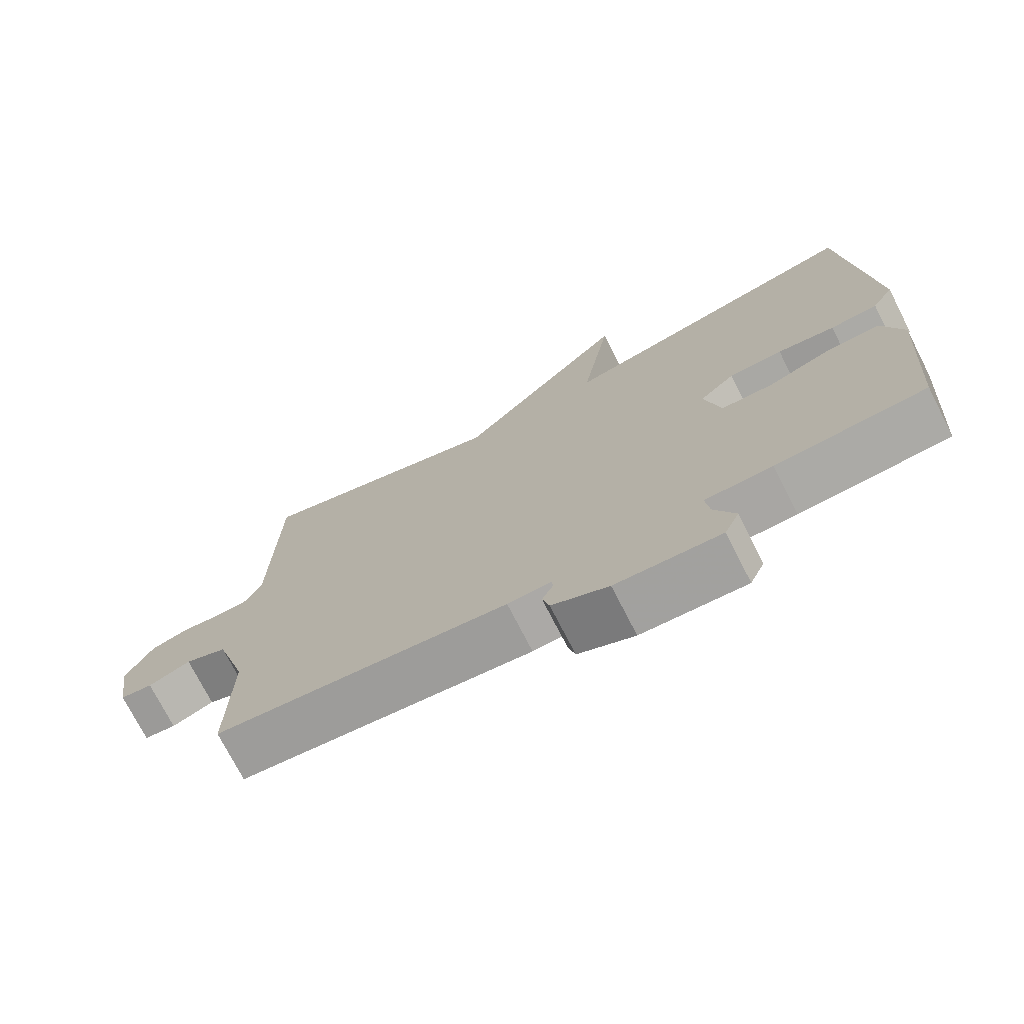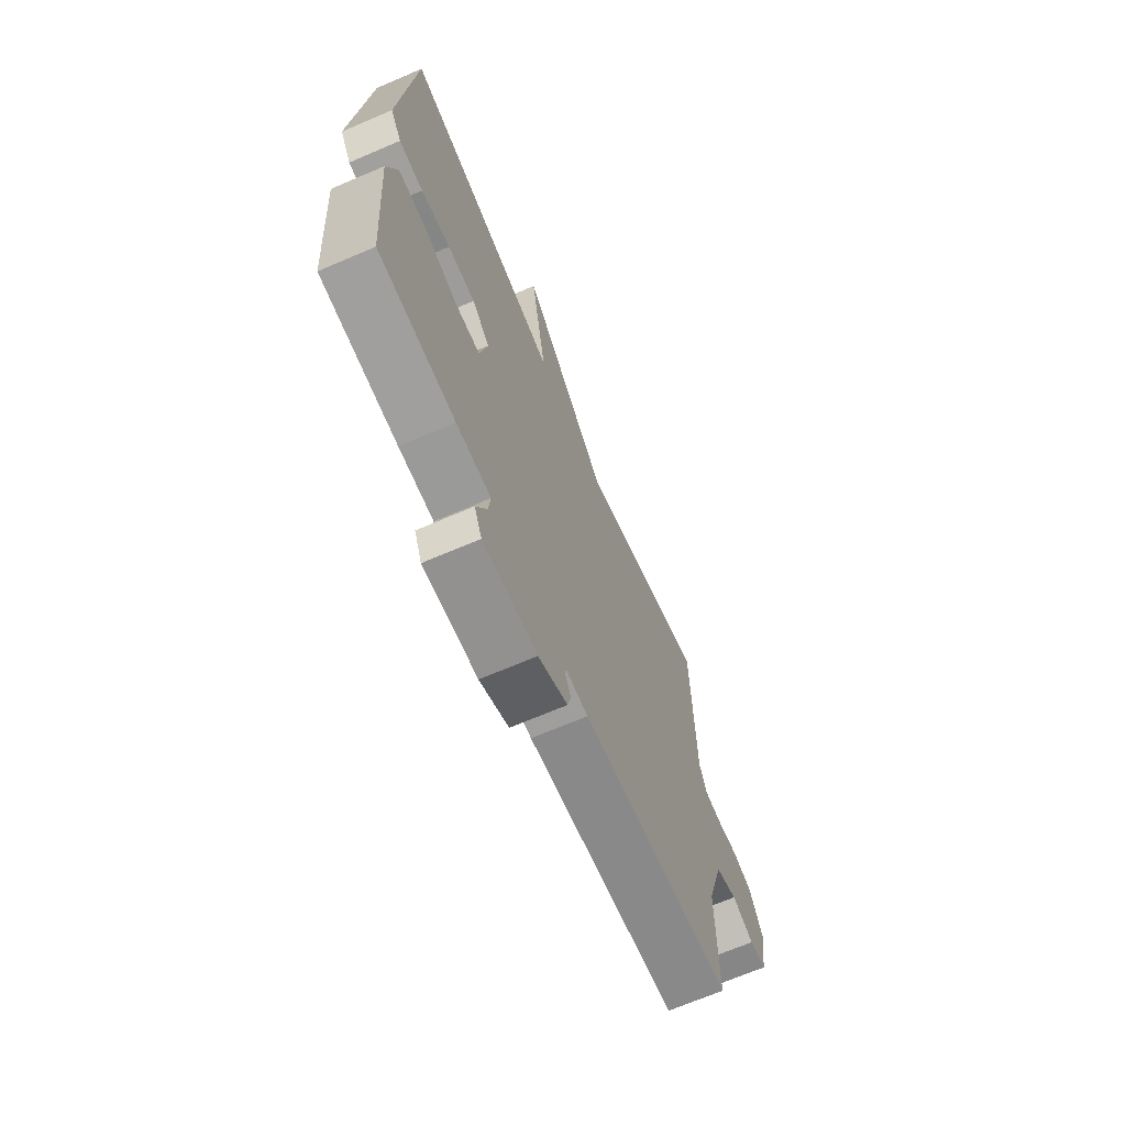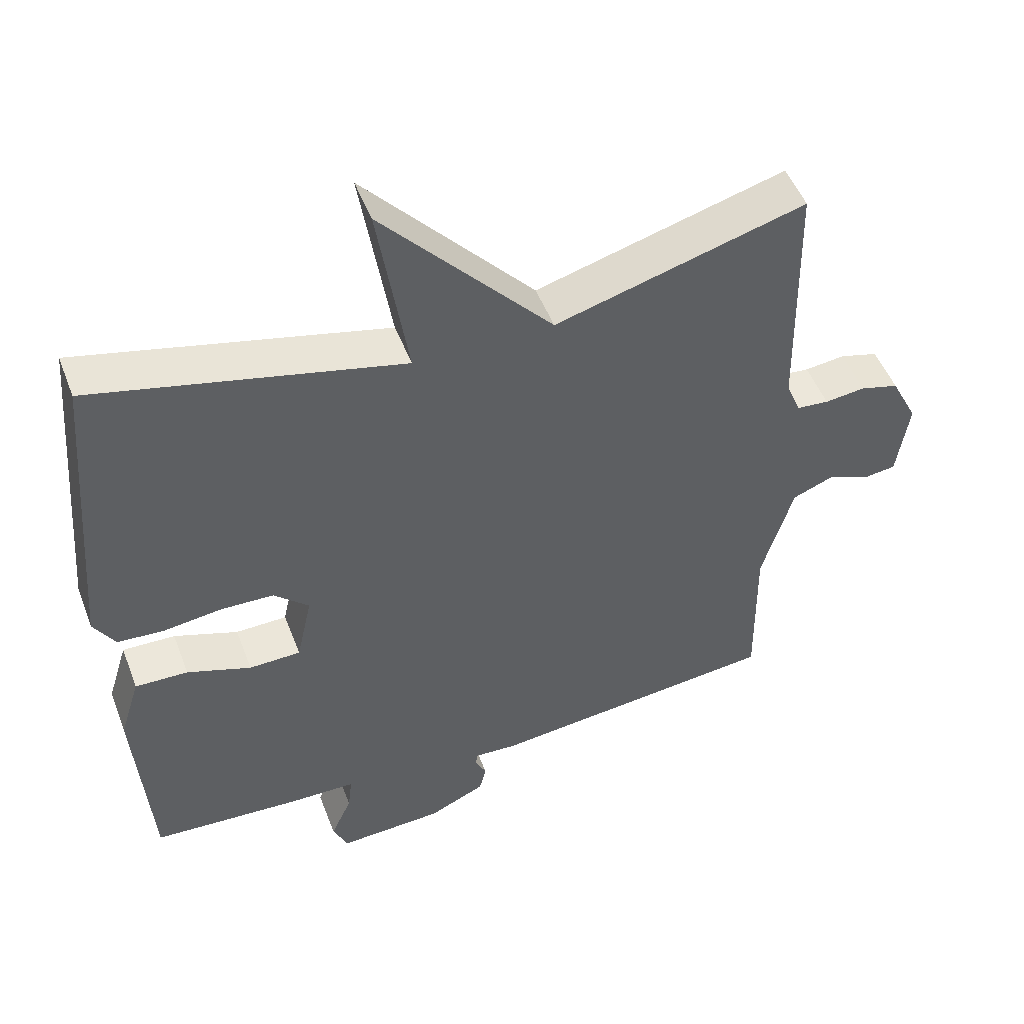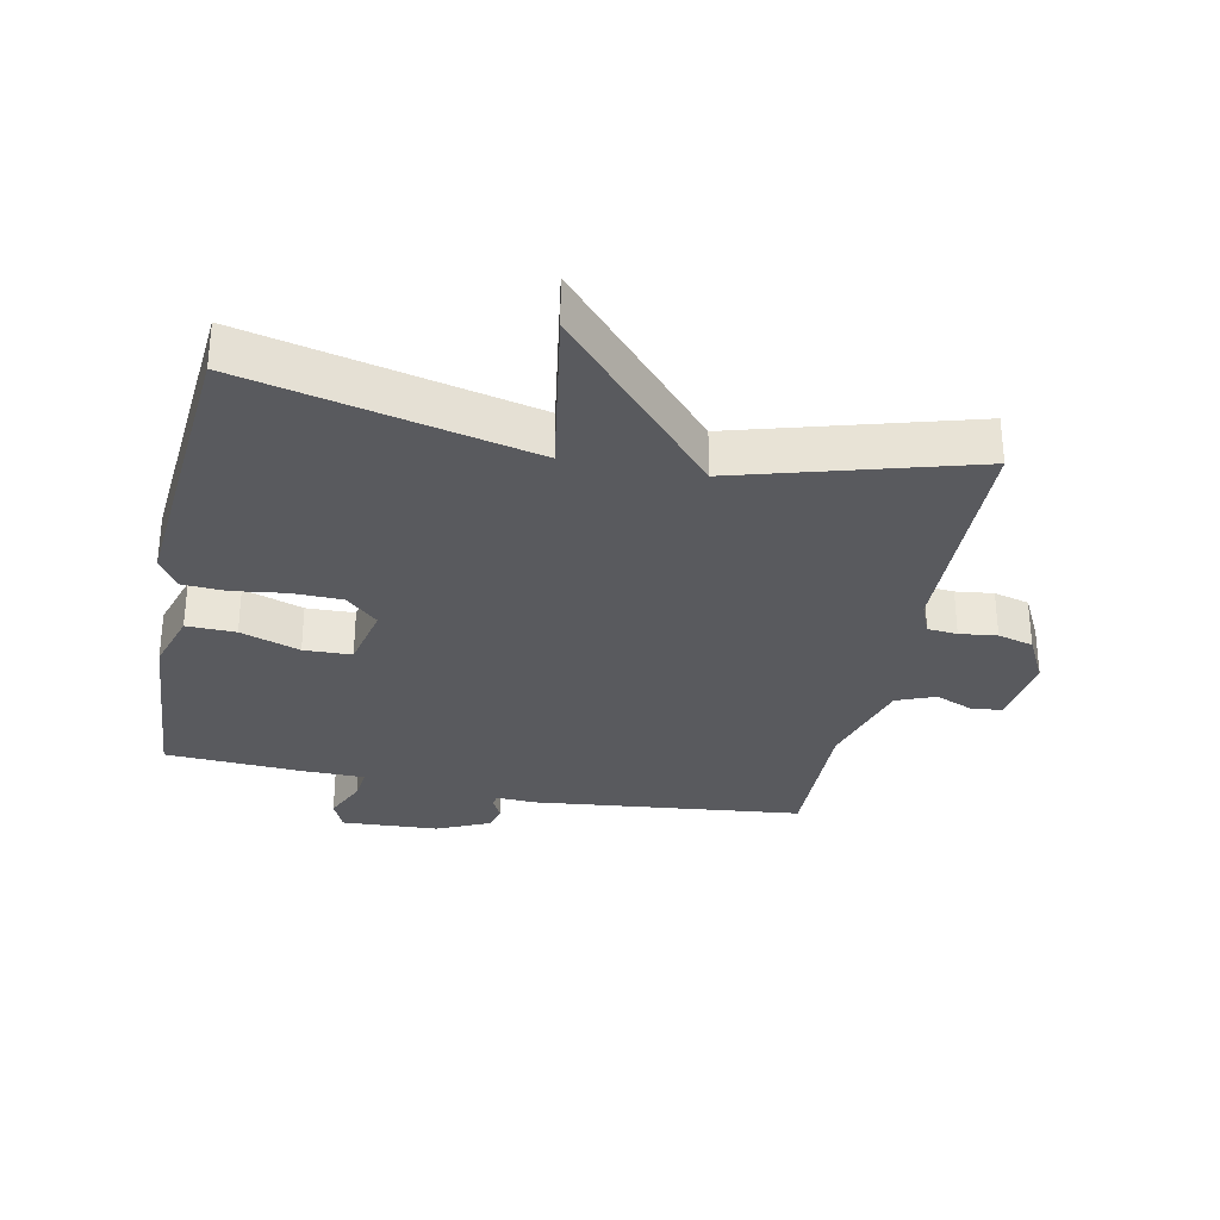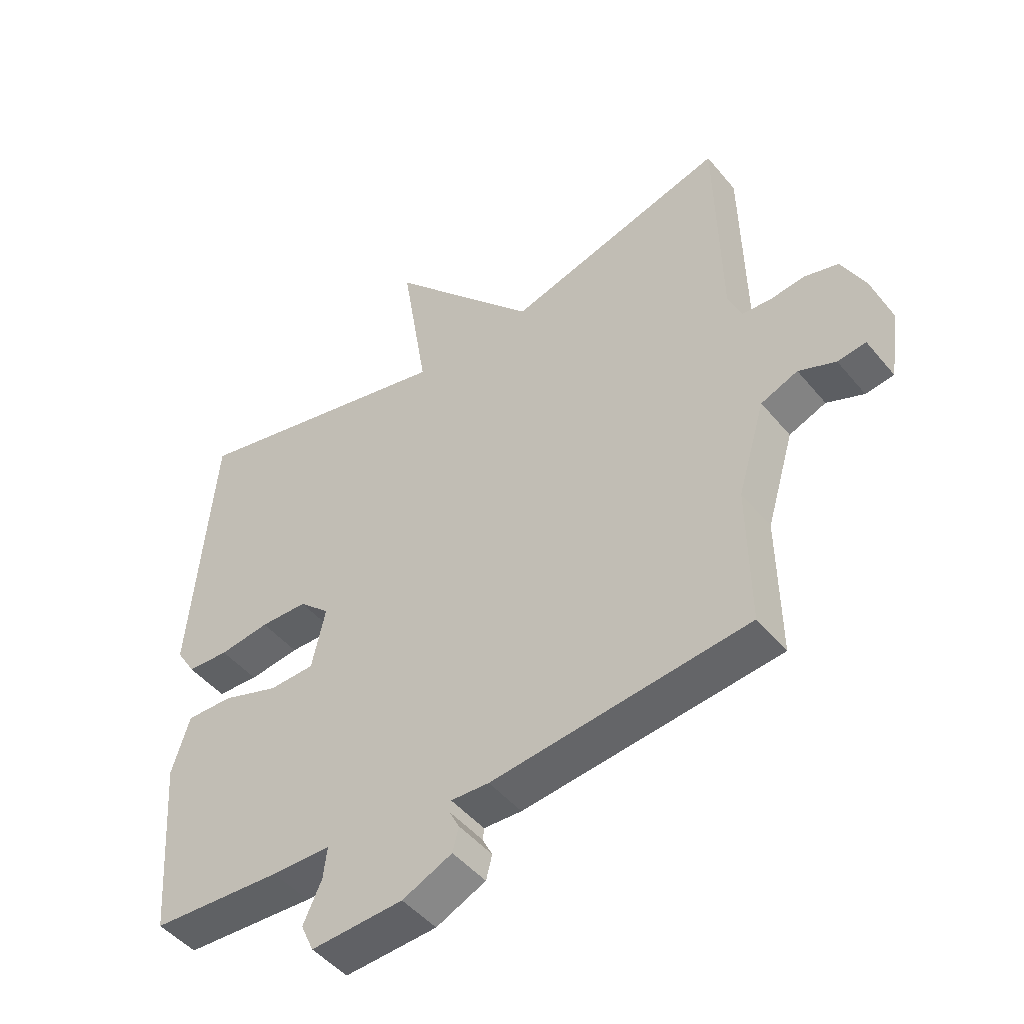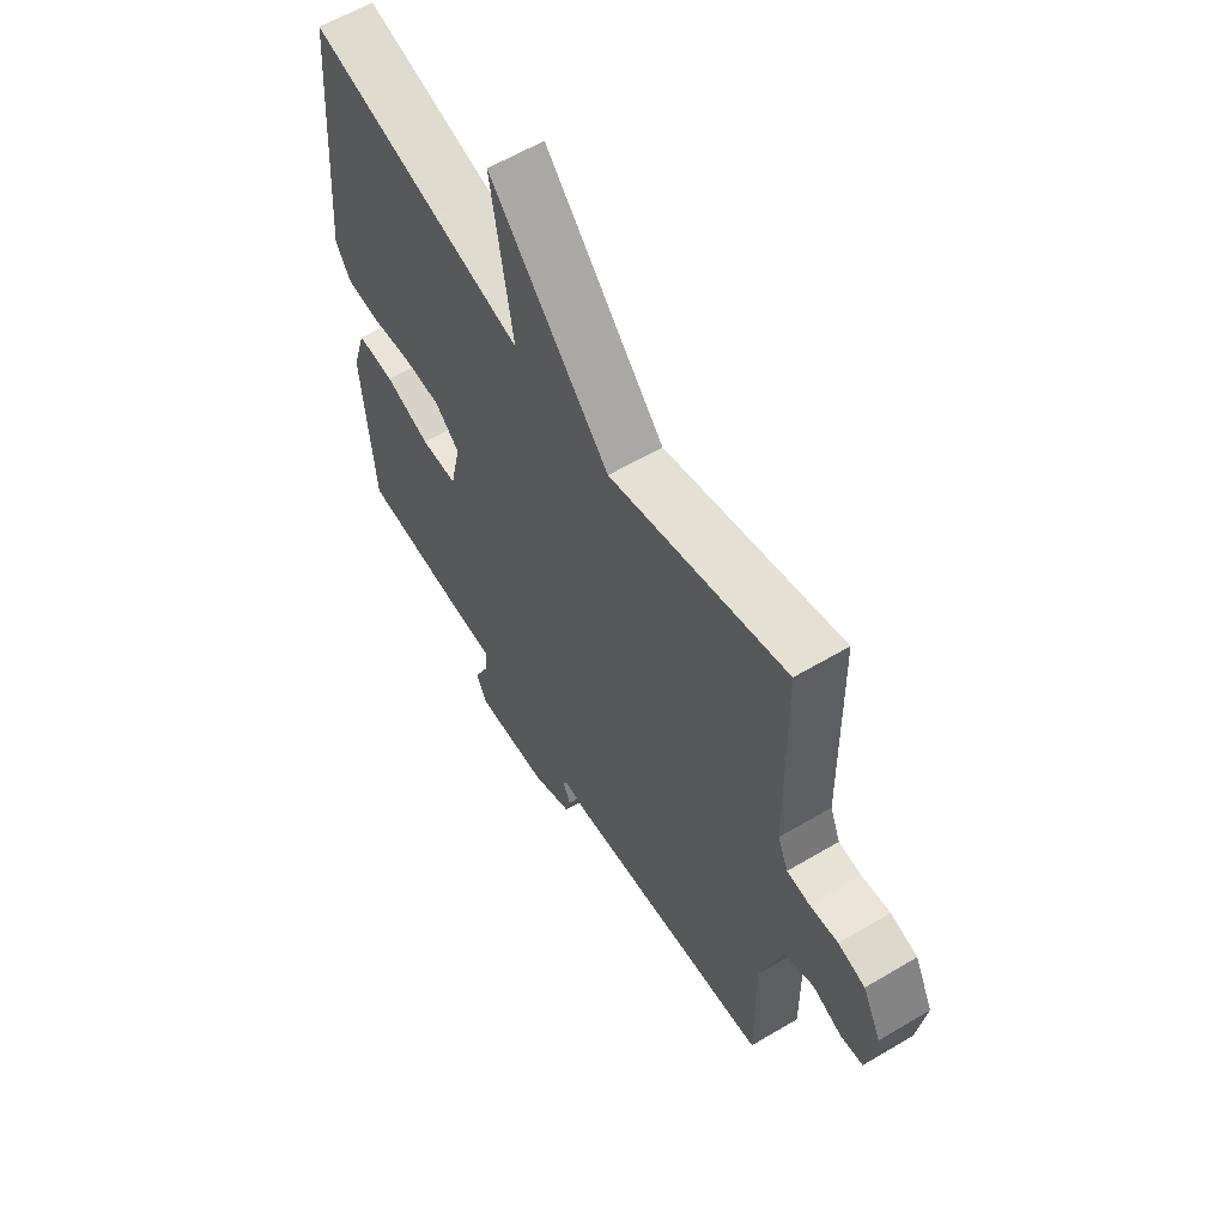
<metadata>
{"format":"obj","ext":"obj","renderer":"f3d","projection":"perspective","resolution":1024,"background":"white","views":[{"elev":-74.0,"azim":-152.9,"up":"+Z"},{"elev":-68.7,"azim":-66.8,"up":"+Z"},{"elev":49.6,"azim":-20.5,"up":"+Z"},{"elev":-31.3,"azim":-11.5,"up":"+Y"},{"elev":-47.5,"azim":37.4,"up":"+Z"},{"elev":60.1,"azim":58.7,"up":"+Z"}]}
</metadata>
<code>
v 0.5 0.07 -0.5
v 0.083 0.07 -0.545
v 0.021 0.07 -0.542
v 0.019 0.07 -0.561
v 0.035 0.07 -0.593
v 0.025 0.07 -0.632
v -0.056 0.07 -0.669
v -0.206 0.07 -0.677
v -0.227 0.07 -0.63
v -0.197 0.07 -0.564
v -0.191 0.07 -0.513
v -0.287 0.07 -0.512
v -0.5 0.07 -0.5
v -0.522 0.07 -0.203
v -0.493 0.07 -0.109
v -0.417 0.07 -0.111
v -0.325 0.07 -0.143
v -0.251 0.07 -0.141
v -0.229 0.07 -0.04
v -0.279 0.07 0.006
v -0.356 0.07 0.008
v -0.438 0.07 -0.003
v -0.506 0.07 0.001
v -0.537 0.07 0.051
v -0.5 0.07 0.5
v -0.059 0.07 0.398
v -0.102 0.07 0.668
v 0.141 0.07 0.398
v 0.5 0.07 0.5
v 0.507 0.07 0.141
v 0.528 0.07 0.09
v 0.574 0.07 0.086
v 0.632 0.07 0.093
v 0.687 0.07 0.078
v 0.725 0.07 0.003
v 0.708 0.07 -0.111
v 0.662 0.07 -0.117
v 0.602 0.07 -0.092
v 0.542 0.07 -0.116
v 0.497 0.07 -0.268
v 0.5 0 -0.5
v 0.083 0 -0.545
v 0.021 0 -0.542
v 0.019 0 -0.561
v 0.035 0 -0.593
v 0.025 0 -0.632
v -0.056 0 -0.669
v -0.206 0 -0.677
v -0.227 0 -0.63
v -0.197 0 -0.564
v -0.191 0 -0.513
v -0.287 0 -0.512
v -0.5 0 -0.5
v -0.522 0 -0.203
v -0.493 0 -0.109
v -0.417 0 -0.111
v -0.325 0 -0.143
v -0.251 0 -0.141
v -0.229 0 -0.04
v -0.279 0 0.006
v -0.356 0 0.008
v -0.438 0 -0.003
v -0.506 0 0.001
v -0.537 0 0.051
v -0.5 0 0.5
v -0.059 0 0.398
v -0.102 0 0.668
v 0.141 0 0.398
v 0.5 0 0.5
v 0.507 0 0.141
v 0.528 0 0.09
v 0.574 0 0.086
v 0.632 0 0.093
v 0.687 0 0.078
v 0.725 0 0.003
v 0.708 0 -0.111
v 0.662 0 -0.117
v 0.602 0 -0.092
v 0.542 0 -0.116
v 0.497 0 -0.268
f 36 37 38
f 35 36 38
f 34 35 38
f 33 34 38
f 32 33 38
f 31 32 38 39
f 30 31 39 40
f 28 29 30 40
f 28 40 1
f 27 28 1
f 26 27 1
f 24 25 26
f 23 24 26
f 22 23 26
f 21 22 26
f 15 16 17
f 14 15 17
f 13 14 17
f 12 13 17
f 11 12 17
f 11 17 18
f 8 9 10
f 7 8 10
f 6 7 10
f 5 6 10
f 4 5 10
f 3 4 10 11
f 11 18 19
f 3 11 19
f 2 3 19
f 20 21 26
f 19 20 26 1
f 1 2 19
f 78 77 76
f 78 76 75
f 78 75 74
f 78 74 73
f 78 73 72
f 79 78 72 71
f 80 79 71 70
f 80 70 69 68
f 41 80 68
f 41 68 67
f 41 67 66
f 66 65 64
f 66 64 63
f 66 63 62
f 66 62 61
f 57 56 55
f 57 55 54
f 57 54 53
f 57 53 52
f 57 52 51
f 58 57 51
f 50 49 48
f 50 48 47
f 50 47 46
f 50 46 45
f 50 45 44
f 51 50 44 43
f 59 58 51
f 59 51 43
f 59 43 42
f 66 61 60
f 41 66 60 59
f 59 42 41
f 1 41 42 2
f 2 42 43 3
f 3 43 44 4
f 4 44 45 5
f 5 45 46 6
f 6 46 47 7
f 7 47 48 8
f 8 48 49 9
f 9 49 50 10
f 10 50 51 11
f 11 51 52 12
f 12 52 53 13
f 13 53 54 14
f 14 54 55 15
f 15 55 56 16
f 16 56 57 17
f 17 57 58 18
f 18 58 59 19
f 19 59 60 20
f 20 60 61 21
f 21 61 62 22
f 22 62 63 23
f 23 63 64 24
f 24 64 65 25
f 25 65 66 26
f 26 66 67 27
f 27 67 68 28
f 28 68 69 29
f 29 69 70 30
f 30 70 71 31
f 31 71 72 32
f 32 72 73 33
f 33 73 74 34
f 34 74 75 35
f 35 75 76 36
f 36 76 77 37
f 37 77 78 38
f 38 78 79 39
f 39 79 80 40
f 40 80 41 1

</code>
